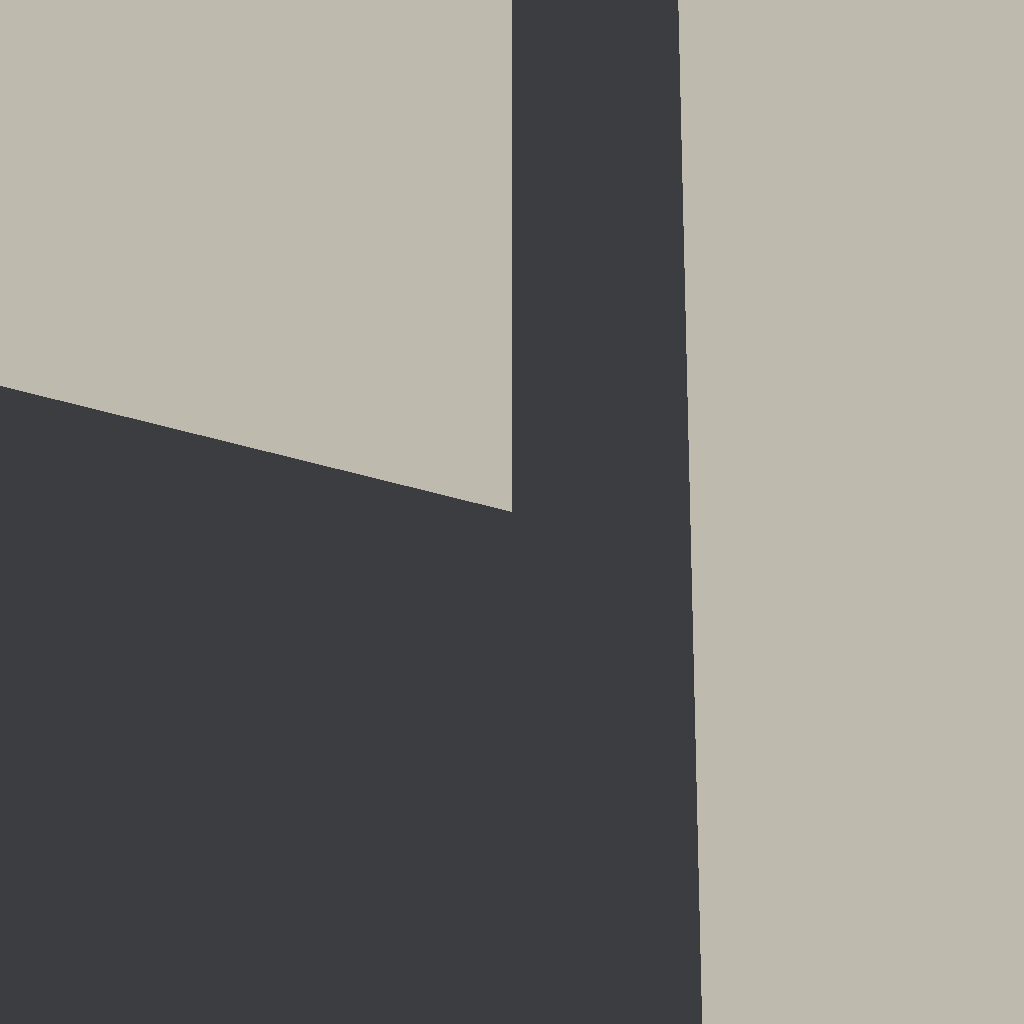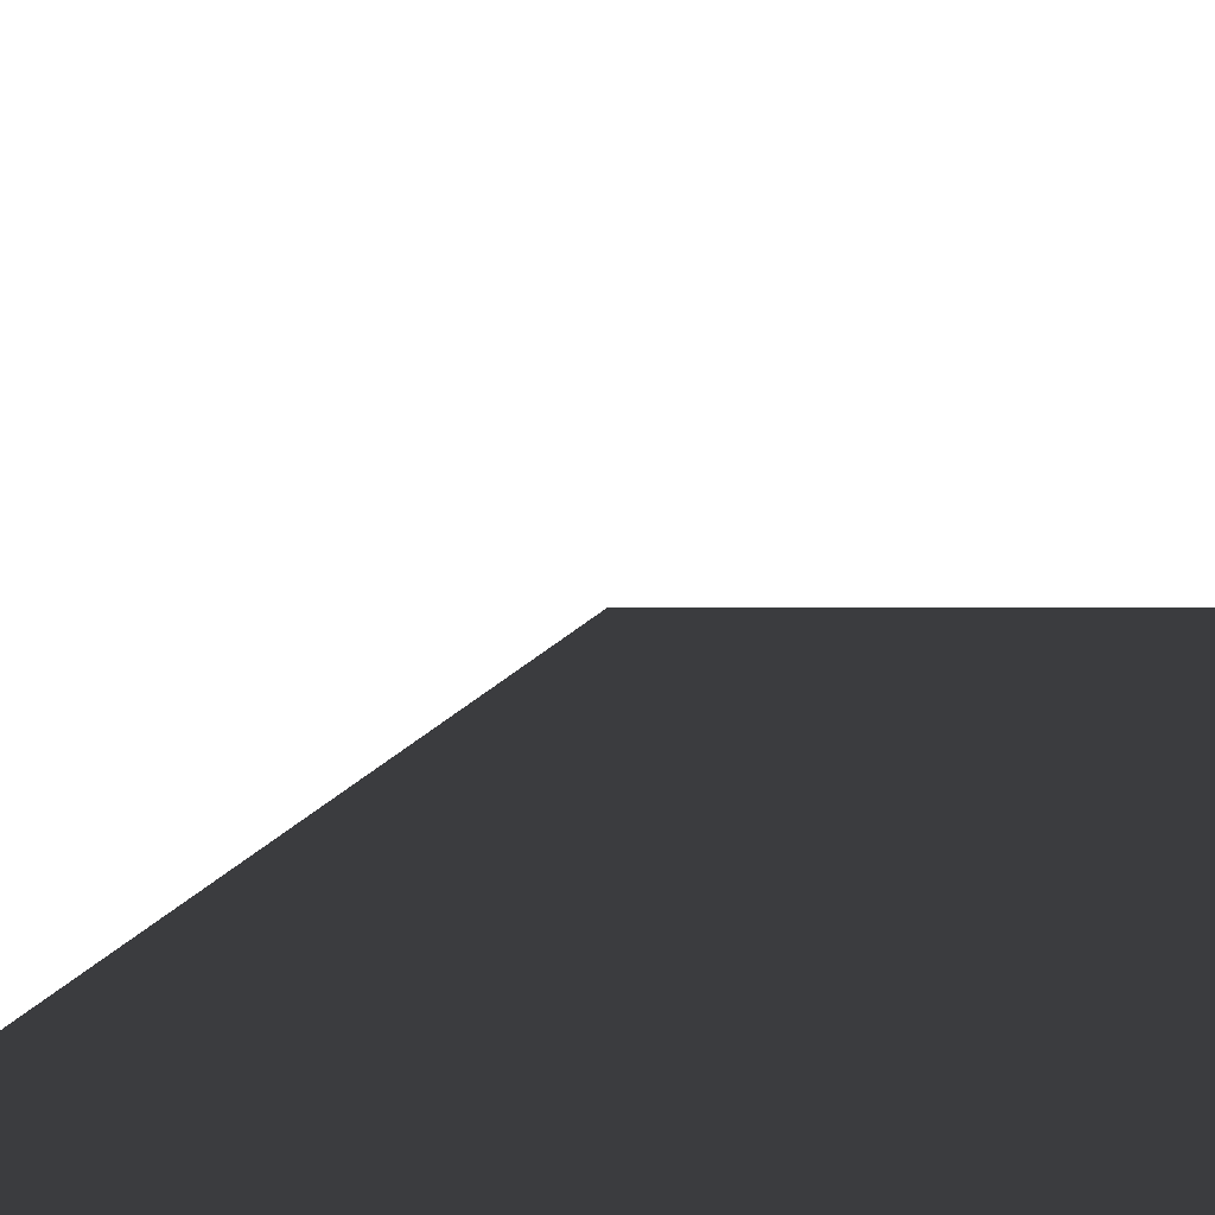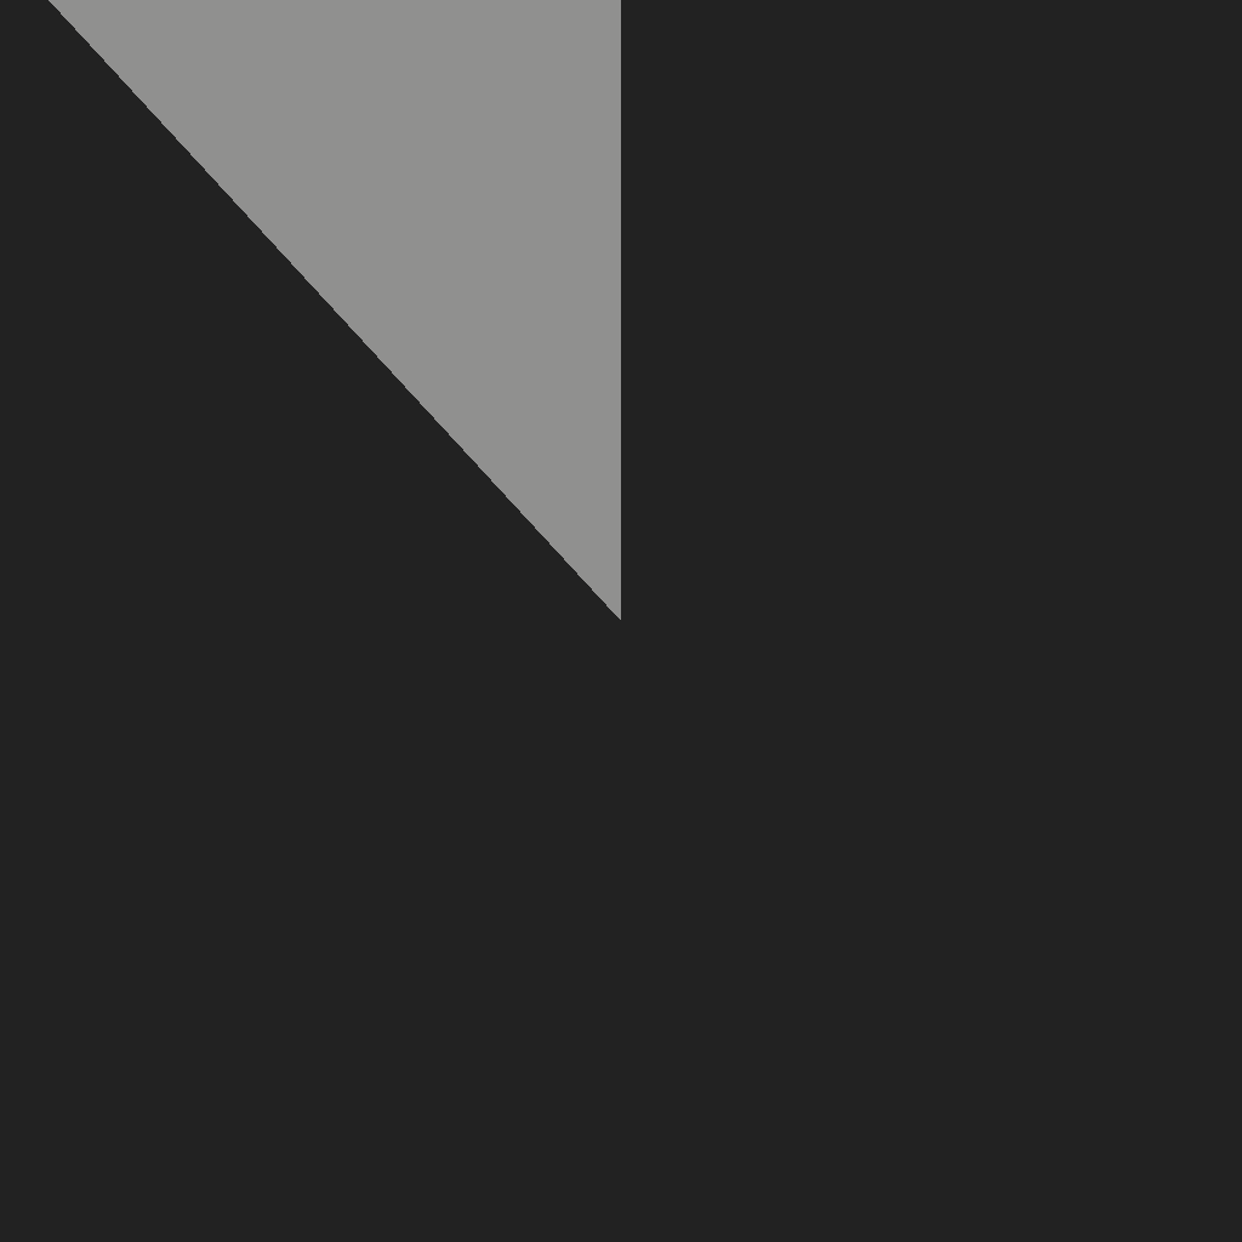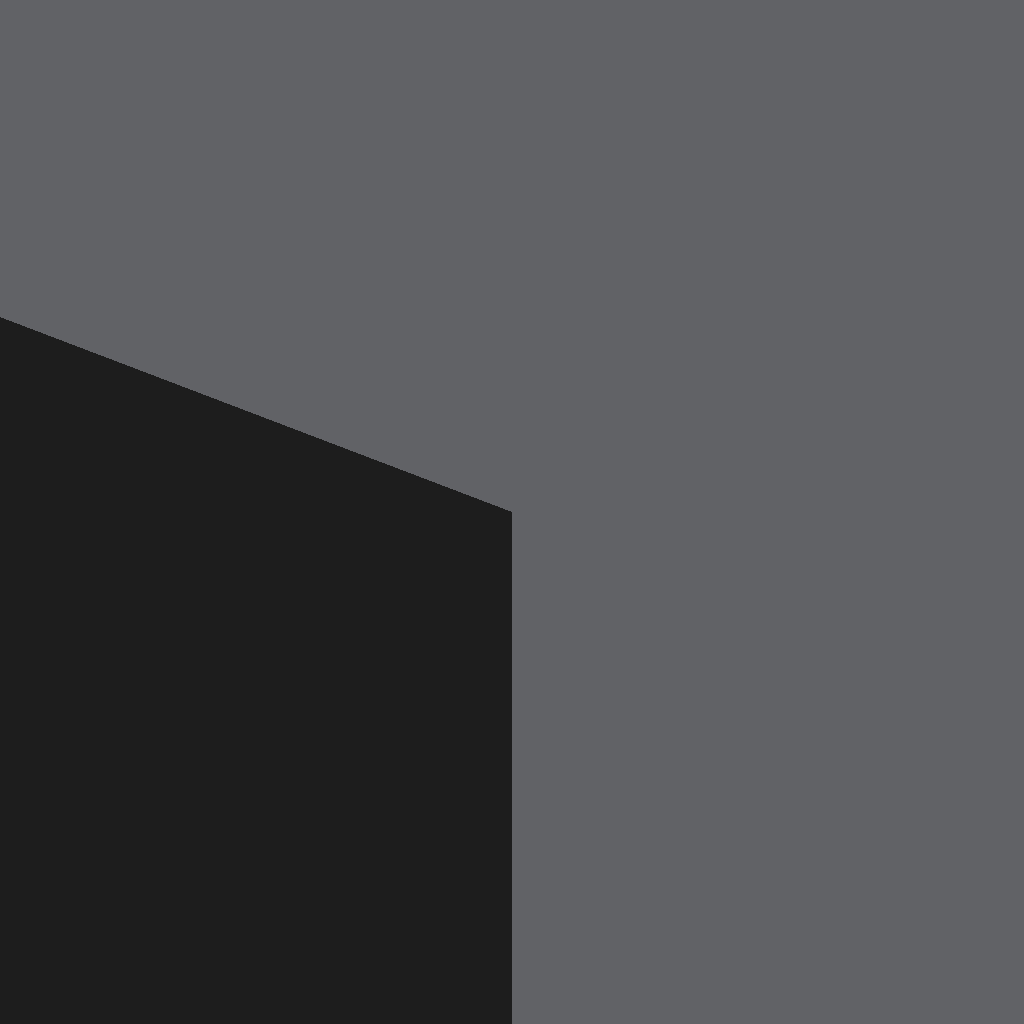
<metadata>
{"format":"obj","ext":"obj","renderer":"f3d","projection":"perspective","resolution":1024,"background":"white","views":[{"elev":15.6,"azim":-47.5,"up":"+Y"},{"elev":32.3,"azim":-142.5,"up":"+Y"},{"elev":-65.5,"azim":40.0,"up":"+Y"},{"elev":-50.7,"azim":63.8,"up":"+Y"}]}
</metadata>
<code>
o Grid
v 1.204 -0.9097 3.073
v 1.204 -0.9097 2.579
v 1.204 -0.9097 2.085
v 1.204 -0.9097 1.591
v 1.204 -0.9097 1.098
v 1.204 -0.9097 0.6037
v 1.204 -0.9097 0.1097
v 1.204 -0.9097 -0.3842
v 1.204 -0.9097 -0.8781
v 1.204 -0.9097 -1.372
v 1.204 -0.9097 2.826
v 1.204 -0.9097 2.332
v 1.204 -0.9097 1.838
v 1.204 -0.9097 1.345
v 1.204 -0.9097 0.8506
v 1.204 -0.9097 0.3567
v 1.204 -0.9097 -0.1372
v 1.204 -0.9097 -0.6311
v 1.204 -0.9097 -1.125
f 9 19 10 1 11 2 12 3 13 4 14 5 15 6 16 7 17 8 18
f 19 9 18 8 17 7 16 6 15 5 14 4 13 3 12 2 11 1 10

</code>
